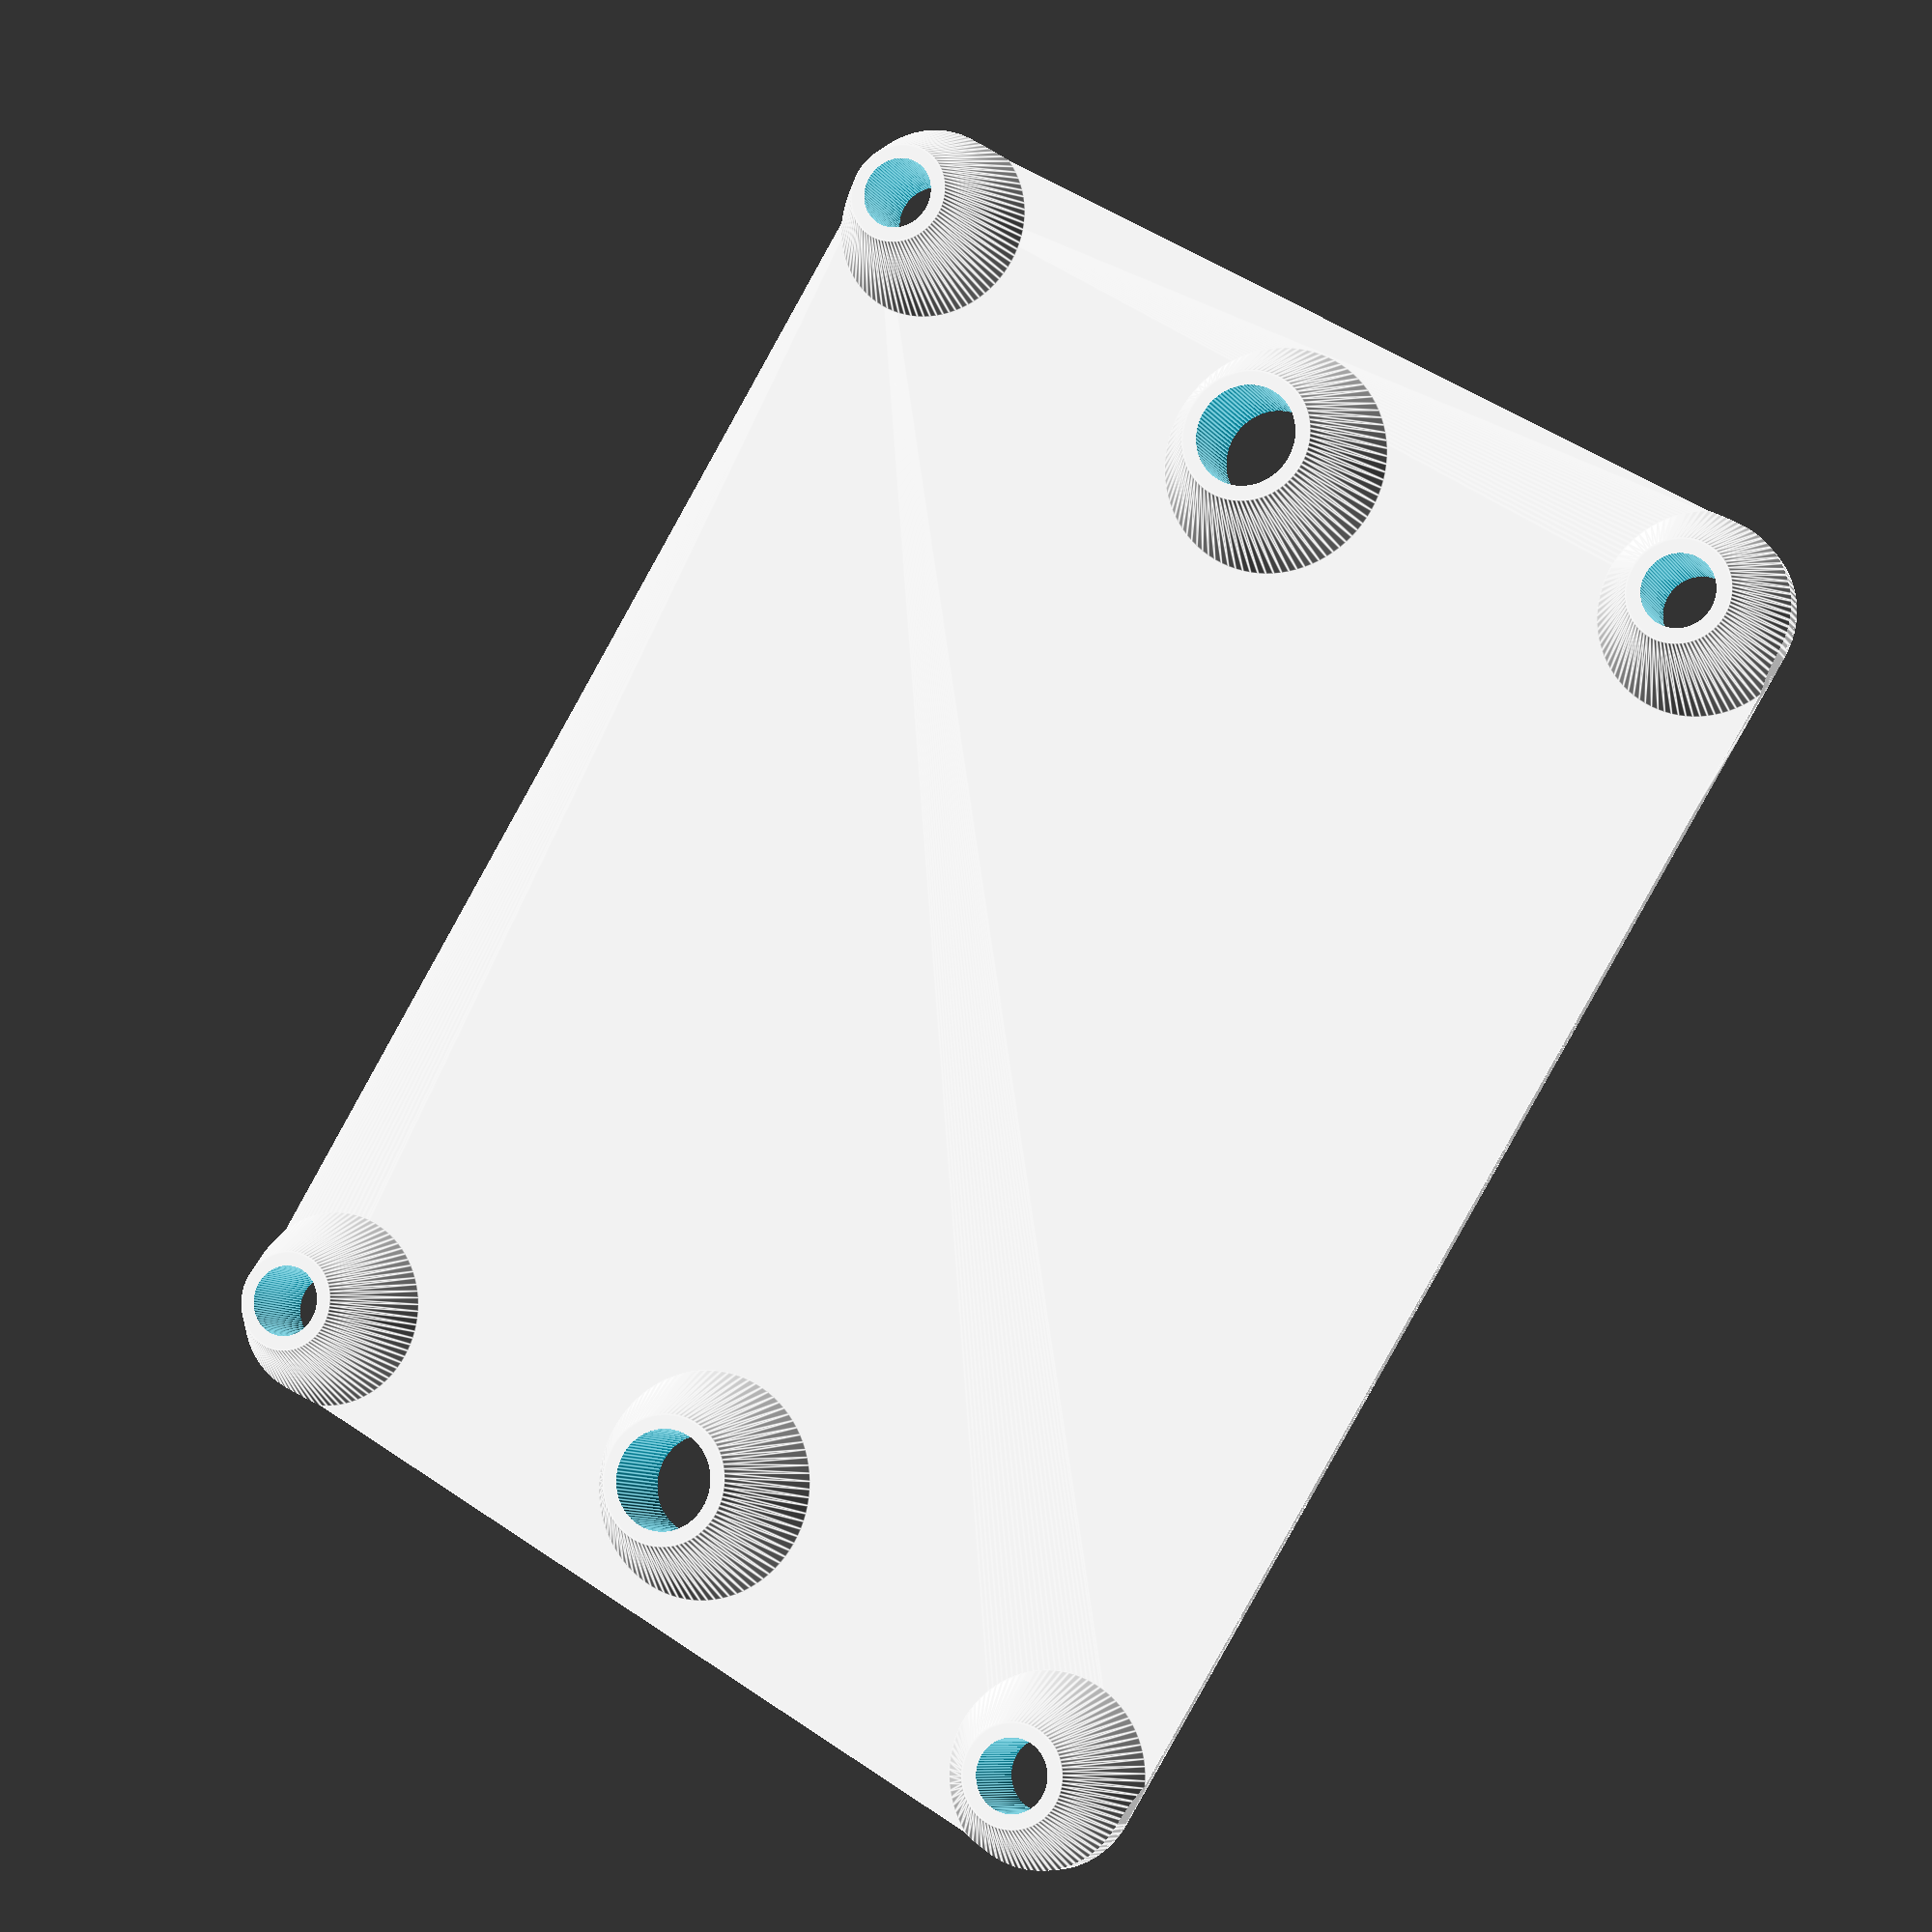
<openscad>
center_screw=3.5; // guess
corner_screw=2.5; // guess
thru_gap=3.5;

zero=0.0001;

stand_tip=1; // extra diameter to add to stands
stand_base=stand_tip+thru_gap;

center_tip=center_screw+stand_tip;
center_base=center_screw+stand_base;
corner_tip=corner_screw+stand_tip;
corner_base=corner_screw+stand_base;

board_gap=0.5;

// https://www.amazon.com/ElectroCookie-Solderable-Breadboard-Electronics-Gold-Plated/dp/B07ZV8FWM4?th=1

board_x=38.1; // manufacturers specs
board_y=50.8; // manufacturers specs
board_z=1.6; // vernier

corner_x=31.8; // manufacturers specs
corner_y=44.5; // manufacturers specs

center_y=40.6; // manufacturers specs

board_corner=(board_x-corner_x)/2;

wall=0.5;
base=wall;
side=wall; // outer skirt 
min_side=side; // under skirt

$fn=90;

total_z=base+thru_gap+board_z;

screw_chamfer=0.5;

pad=0.1;

// these are halved for some reason
//top_chamfer=side*1.5;
bottom_chamfer=0.5;
top_chamfer=0.5;

module dirror_y(y=0) {
    children();
    translate([0,y])
    mirror([0,1])
    children();
}


module dirror_x(x=0) {
    children();
    translate([x,0])
    mirror([1,0])
    children();
}

module board(extra=0) {
    offset(board_corner+extra*2)
    offset(-board_corner)
    square([board_x,board_y],center=true);
}

module place_center() {
    dirror_y()
    translate([0,center_y/2])
    children();
}

module place_corner() {
    dirror_y()
    dirror_x()
    translate([corner_x/2,corner_y/2])
    children();
}

module body() {
    difference() {
        hull() {
            translate([0,0,bottom_chamfer])
            linear_extrude(height=total_z-top_chamfer-bottom_chamfer)
            board(board_gap+side);

            linear_extrude(height=zero)
            board(board_gap+side-bottom_chamfer/2);

            translate([0,0,total_z-zero])
            linear_extrude(height=zero)
            board(board_gap+side-top_chamfer/2);
        }


        translate([0,0,base])
        linear_extrude(height=total_z)
        board(board_gap);
    }
}

module stands() {
    place_center()
    translate([0,0,base])
    cylinder(d2=center_tip,d1=center_base,h=thru_gap);

    place_corner()
    translate([0,0,base])
    cylinder(d2=corner_tip,d1=corner_base,h=thru_gap);
}

module case() {
    difference() {
        union() {
            children();
            stands();
        }
        place_center()
        translate([0,0,-pad]) {
            cylinder(d=center_screw,h=total_z+pad*2);
            cylinder(d1=center_screw+screw_chamfer*2+pad*2,d2=center_screw,h=screw_chamfer+pad);
        }

        place_corner()
        translate([0,0,-pad]) {
            cylinder(d=corner_screw,h=total_z+pad*2);
            cylinder(d1=corner_screw+screw_chamfer*2+pad*2,d2=corner_screw,h=screw_chamfer+pad);
        }
    }
}

module min_body() {
    difference() {
         hull() {
            translate([0,0,bottom_chamfer])
            linear_extrude(height=base+thru_gap-bottom_chamfer)
            board();

            linear_extrude(height=zero)
            board(-bottom_chamfer/2);
        }
        translate([0,0,base])
        linear_extrude(height=total_z)
        board(-min_side);
    }
}

module no_skirt_body() {
    // must override this
    bottom_chamfer=base/4;
     hull() {
        translate([0,0,bottom_chamfer])
        linear_extrude(height=base-bottom_chamfer)
        board();

        linear_extrude(height=zero)
        board(-bottom_chamfer/2);
    }
}

// RENDER stl
module no_skirt() {
    intersection() {
        case()
        no_skirt_body();
        
        translate([0,0,-pad])
        linear_extrude(height=total_z)
        board();
    }
}

no_skirt();

// RENDER stl
module under_skirt() {
    intersection() {
        case()
        min_body();
        
        translate([0,0,-pad])
        linear_extrude(height=total_z)
        board();
    }
}

// RENDER stl
module side_skirt() {
    case()
    body();
}

</openscad>
<views>
elev=9.0 azim=31.2 roll=20.1 proj=p view=edges
</views>
